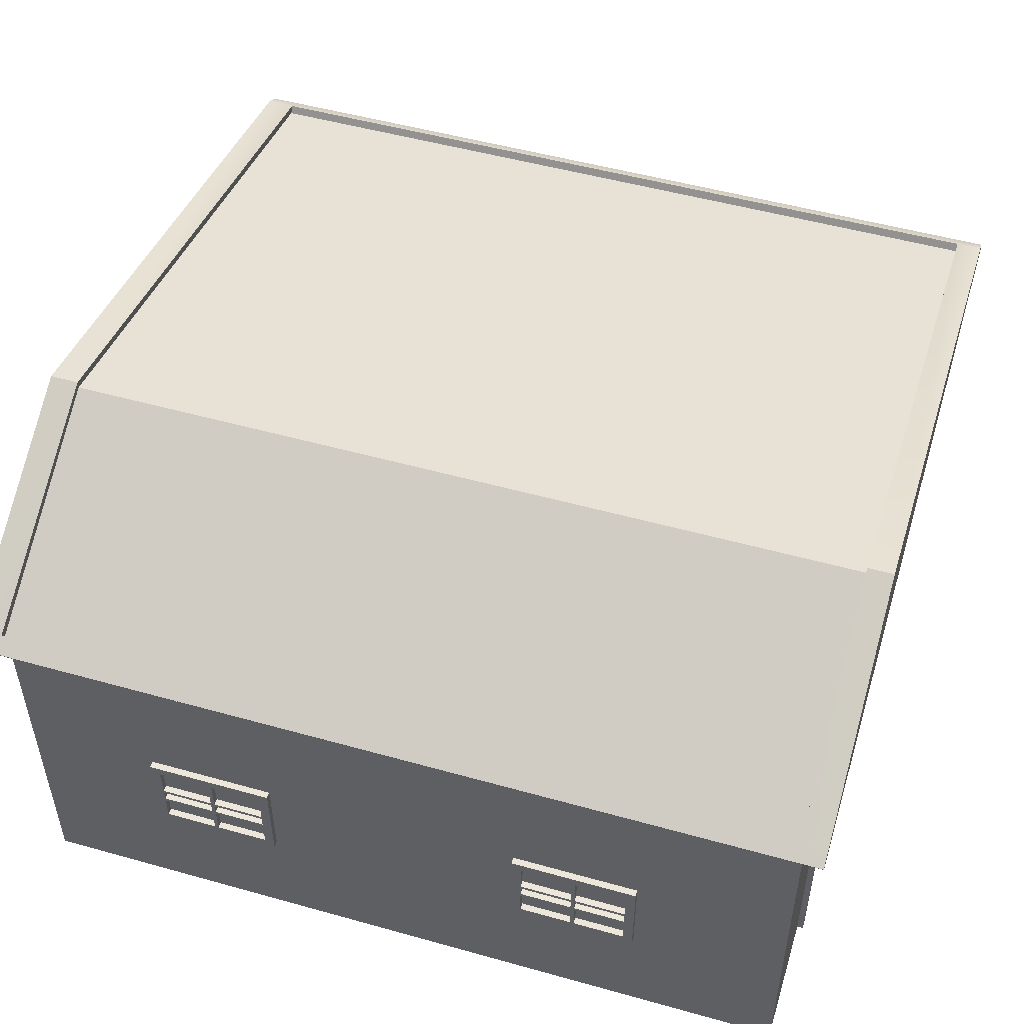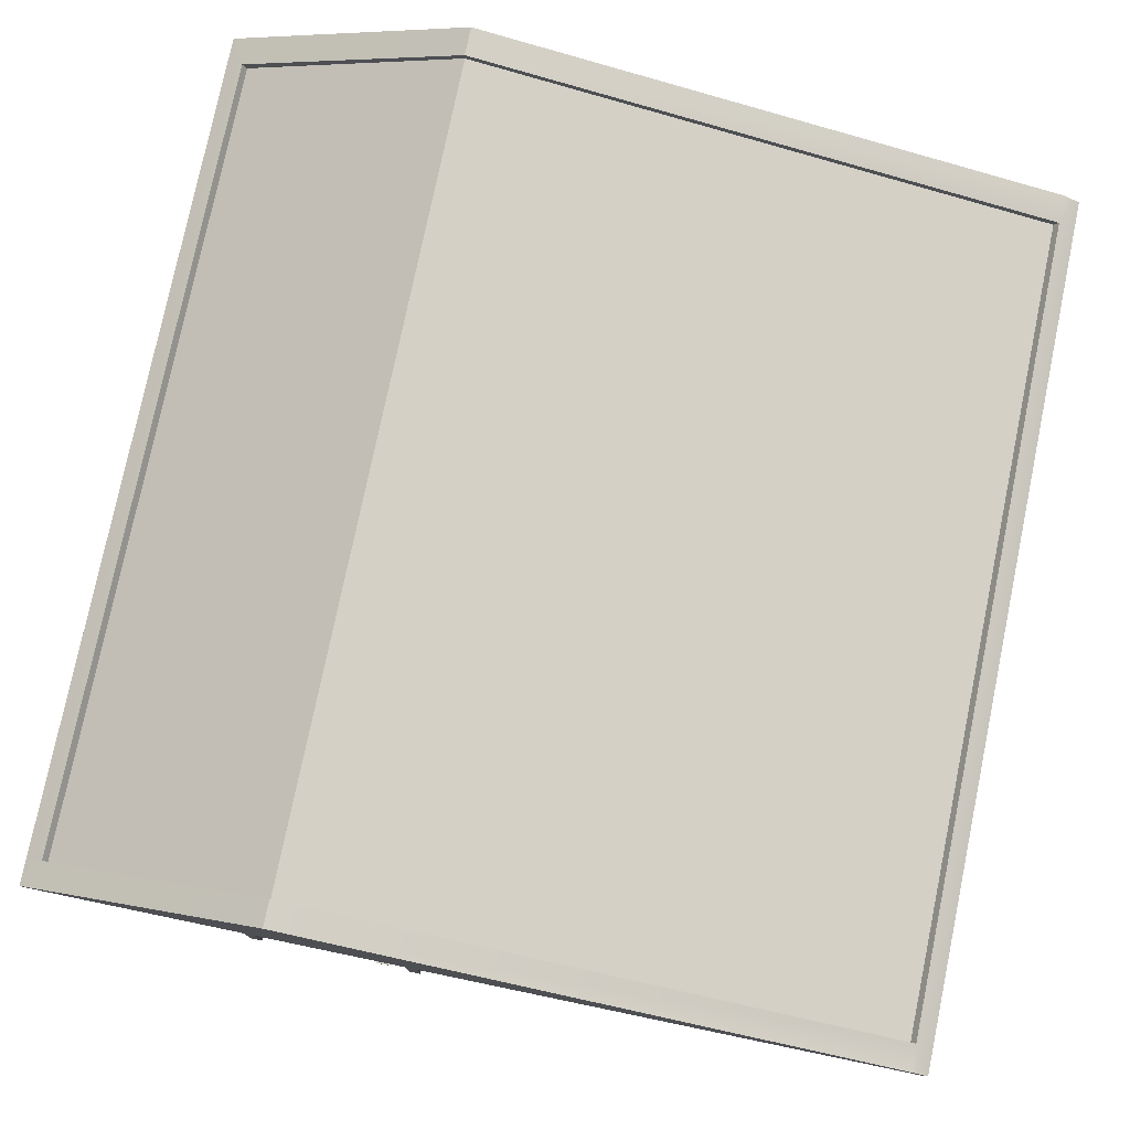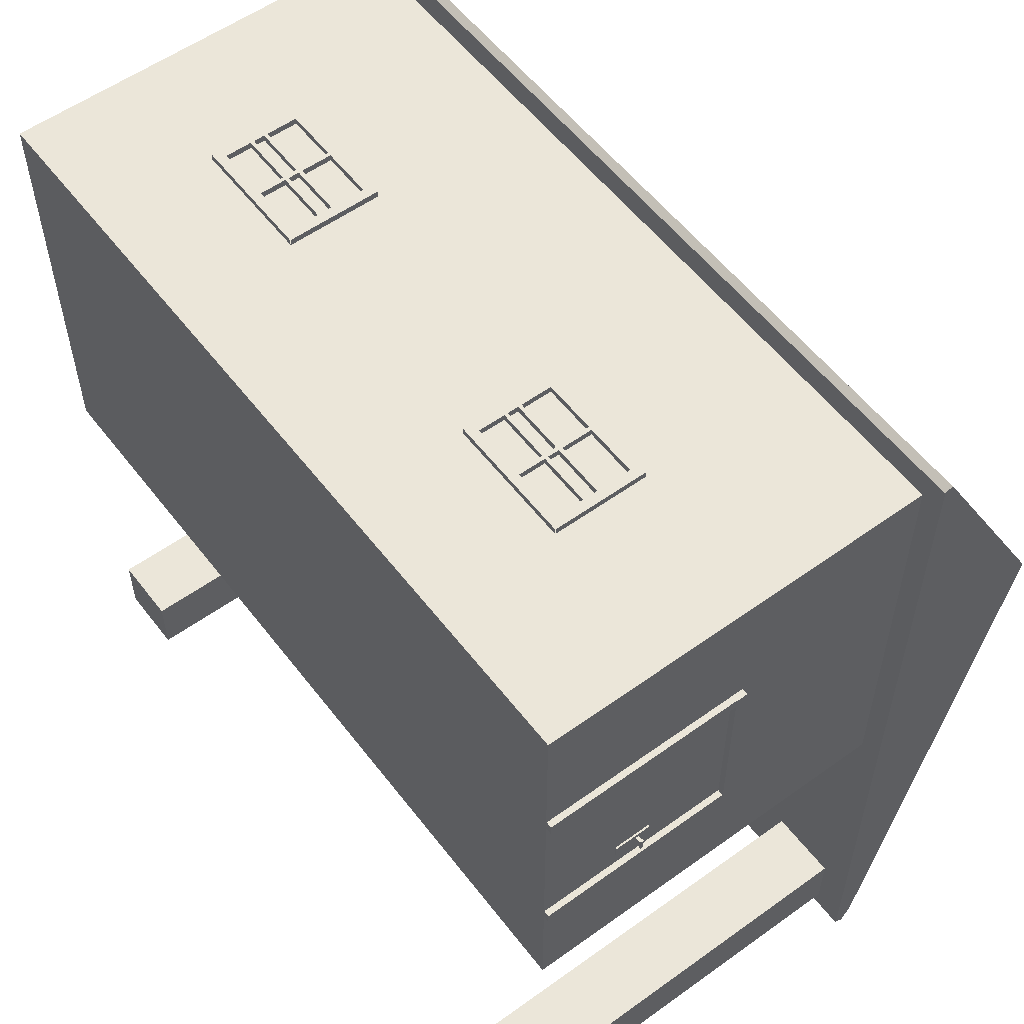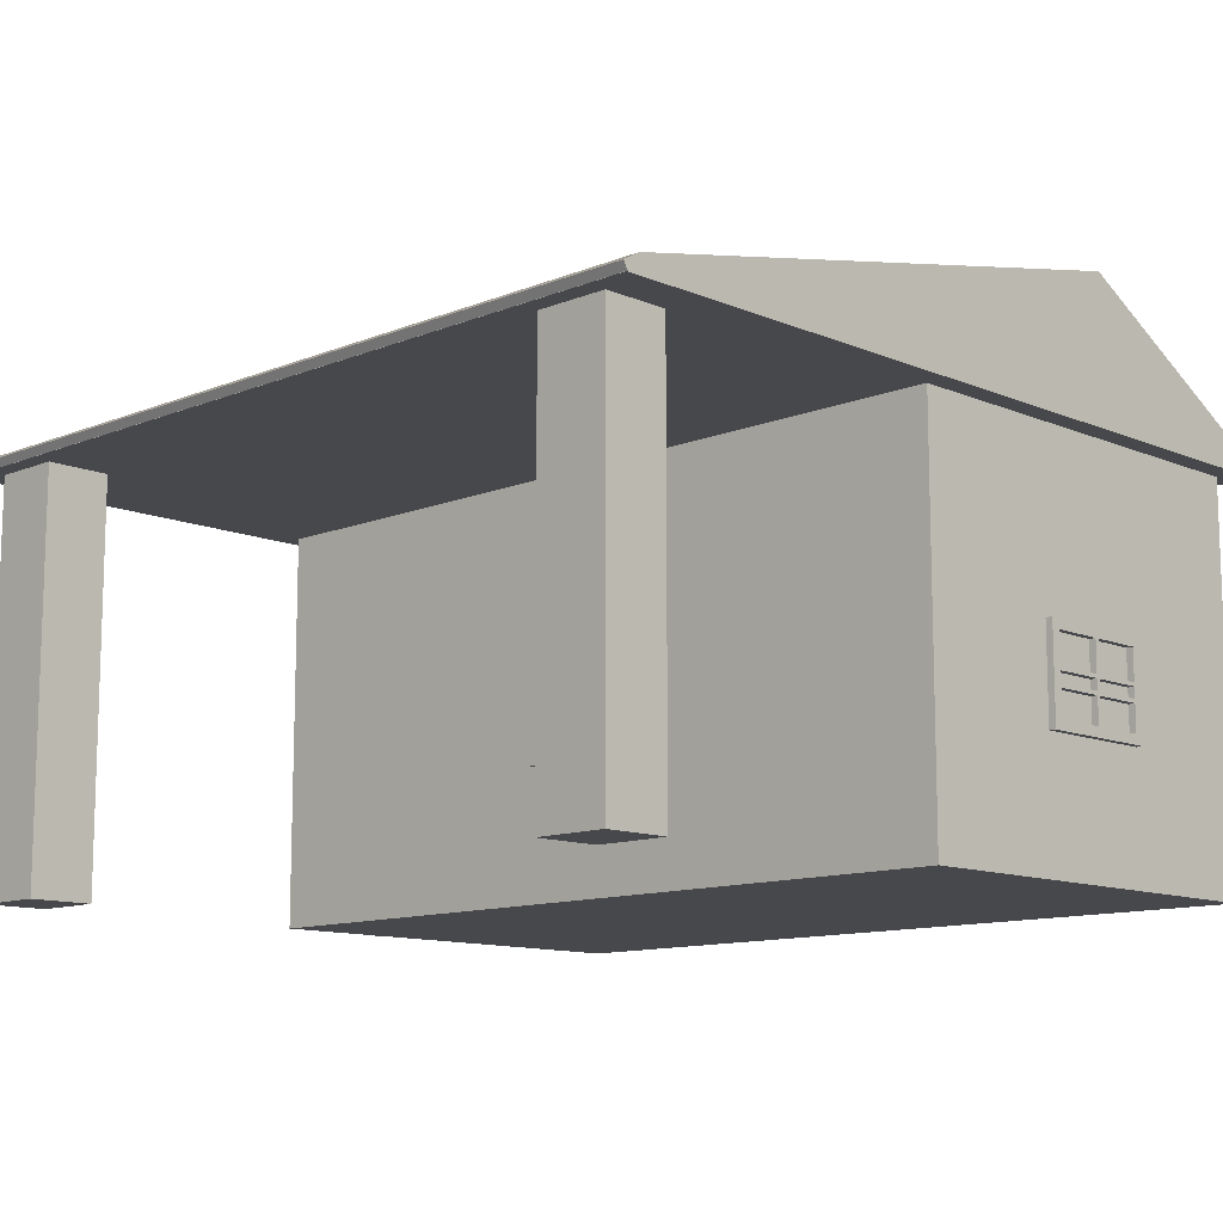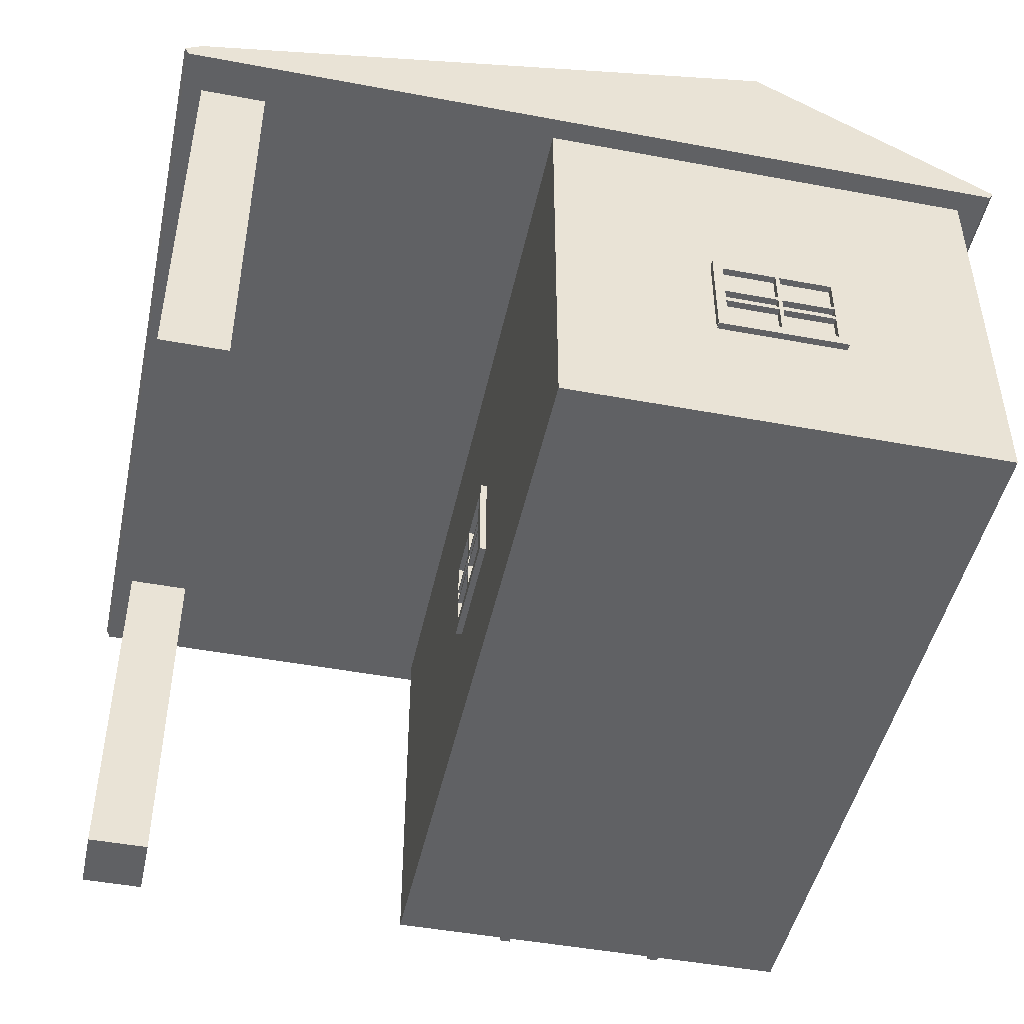
<metadata>
{"format":"obj","ext":"obj","renderer":"f3d","projection":"perspective","resolution":1024,"background":"white","views":[{"elev":50.9,"azim":17.0,"up":"+Y"},{"elev":77.4,"azim":101.7,"up":"+Y"},{"elev":56.0,"azim":53.0,"up":"+Z"},{"elev":-11.6,"azim":-135.6,"up":"+Y"},{"elev":-46.9,"azim":-102.0,"up":"+Y"}]}
</metadata>
<code>
g default
v 2.373 -0.08089 -9.375
v 2.899 -0.08089 -9.375
v 2.373 2.907 -9.375
v 2.899 2.907 -9.375
v 2.373 2.907 -9.847
v 2.899 2.907 -9.847
v 2.373 -0.08089 -9.847
v 2.899 -0.08089 -9.847
v -2.837 -0.08089 -9.375
v -2.31 -0.08089 -9.375
v -2.837 2.907 -9.375
v -2.31 2.907 -9.375
v -2.837 2.907 -9.847
v -2.31 2.907 -9.847
v -2.837 -0.08089 -9.847
v -2.31 -0.08089 -9.847
v -3.13 2.837 -3.829
v 3.13 2.837 -3.829
v -3.13 3.837 -5.599
v 3.13 3.837 -5.599
v -3.13 2.837 -9.987
v 3.13 2.837 -9.987
v 2.94 2.837 -3.829
v 2.94 3.837 -5.599
v 2.94 2.837 -9.987
v -2.92 2.837 -3.829
v -2.92 3.837 -5.599
v -2.92 2.837 -9.987
v -3.13 2.913 -9.855
v -2.92 2.913 -9.855
v 2.94 2.913 -9.855
v 3.13 2.913 -9.855
v -3.13 2.906 -3.951
v -3.13 2.842 -9.978
v -2.92 2.842 -9.978
v 2.94 2.842 -9.978
v 3.13 2.842 -9.978
v 3.13 2.906 -3.951
v 2.94 2.906 -3.951
v -2.92 2.906 -3.951
v -3.13 2.892 -3.798
v -2.92 2.892 -3.798
v -2.92 2.961 -3.92
v -3.13 2.961 -3.92
v 3.13 2.961 -3.92
v 2.94 2.961 -3.92
v 2.94 2.892 -3.798
v 3.13 2.892 -3.798
v -2.92 3.892 -5.599
v -2.92 2.968 -9.886
v -3.13 2.968 -9.886
v -3.13 3.892 -5.599
v 3.13 3.892 -5.599
v 3.13 2.968 -9.886
v 2.94 2.968 -9.886
v 2.94 3.892 -5.599
v -2.92 2.897 -10.01
v -3.13 2.897 -10.01
v 2.94 2.897 -10.01
v 3.13 2.897 -10.01
v 1.763 1.562 -4.036
v 1.836 1.562 -4.036
v 1.763 0.8551 -4.036
v 1.836 0.8551 -4.036
v 1.763 0.8551 -3.982
v 1.836 0.8551 -3.982
v 1.763 1.562 -3.982
v 1.836 1.562 -3.982
v 1.833 1.562 -4.036
v 1.833 1.49 -4.036
v 0.8885 1.562 -4.036
v 0.8885 1.49 -4.036
v 0.8885 1.562 -3.982
v 0.8885 1.49 -3.982
v 1.833 1.562 -3.982
v 1.833 1.49 -3.982
v 0.8876 1.562 -4.036
v 0.9598 1.562 -4.036
v 0.8876 0.8551 -4.036
v 0.9598 0.8551 -4.036
v 0.8876 0.8551 -3.982
v 0.9598 0.8551 -3.982
v 0.8876 1.562 -3.982
v 0.9598 1.562 -3.982
v 1.833 0.9243 -4.036
v 1.833 0.8522 -4.036
v 0.8885 0.9243 -4.036
v 0.8885 0.8522 -4.036
v 0.8885 0.9243 -3.982
v 0.8885 0.8522 -3.982
v 1.833 0.9243 -3.982
v 1.833 0.8522 -3.982
v 1.788 1.15 -4.036
v 1.788 1.122 -4.036
v 0.9338 1.15 -4.036
v 0.9338 1.122 -4.036
v 0.9338 1.15 -3.982
v 0.9338 1.122 -3.982
v 1.788 1.15 -3.982
v 1.788 1.122 -3.982
v 1.788 1.259 -4.036
v 1.788 1.231 -4.036
v 0.9338 1.259 -4.036
v 0.9338 1.231 -4.036
v 0.9338 1.259 -3.982
v 0.9338 1.231 -3.982
v 1.788 1.259 -3.982
v 1.788 1.231 -3.982
v 1.349 1.526 -4.036
v 1.378 1.526 -4.036
v 1.349 0.8914 -4.036
v 1.378 0.8914 -4.036
v 1.349 0.8914 -3.982
v 1.378 0.8914 -3.982
v 1.349 1.526 -3.982
v 1.378 1.526 -3.982
v -1.104 1.562 -4.036
v -1.032 1.562 -4.036
v -1.104 0.8551 -4.036
v -1.032 0.8551 -4.036
v -1.104 0.8551 -3.982
v -1.032 0.8551 -3.982
v -1.104 1.562 -3.982
v -1.032 1.562 -3.982
v -1.035 1.562 -4.036
v -1.035 1.49 -4.036
v -1.979 1.562 -4.036
v -1.979 1.49 -4.036
v -1.979 1.562 -3.982
v -1.979 1.49 -3.982
v -1.035 1.562 -3.982
v -1.035 1.49 -3.982
v -1.98 1.562 -4.036
v -1.908 1.562 -4.036
v -1.98 0.8551 -4.036
v -1.908 0.8551 -4.036
v -1.98 0.8551 -3.982
v -1.908 0.8551 -3.982
v -1.98 1.562 -3.982
v -1.908 1.562 -3.982
v -1.035 0.9243 -4.036
v -1.035 0.8522 -4.036
v -1.979 0.9243 -4.036
v -1.979 0.8522 -4.036
v -1.979 0.9243 -3.982
v -1.979 0.8522 -3.982
v -1.035 0.9243 -3.982
v -1.035 0.8522 -3.982
v -1.08 1.15 -4.036
v -1.08 1.122 -4.036
v -1.934 1.15 -4.036
v -1.934 1.122 -4.036
v -1.934 1.15 -3.982
v -1.934 1.122 -3.982
v -1.08 1.15 -3.982
v -1.08 1.122 -3.982
v -1.08 1.259 -4.036
v -1.08 1.231 -4.036
v -1.934 1.259 -4.036
v -1.934 1.231 -4.036
v -1.934 1.259 -3.982
v -1.934 1.231 -3.982
v -1.08 1.259 -3.982
v -1.08 1.231 -3.982
v -1.518 1.526 -4.036
v -1.489 1.526 -4.036
v -1.518 0.8914 -4.036
v -1.489 0.8914 -4.036
v -1.518 0.8914 -3.982
v -1.489 0.8914 -3.982
v -1.518 1.526 -3.982
v -1.489 1.526 -3.982
v -0.4715 1.562 -7.216
v -0.5437 1.562 -7.216
v -0.4715 0.8551 -7.216
v -0.5437 0.8551 -7.216
v -0.4715 0.8551 -7.269
v -0.5437 0.8551 -7.269
v -0.4715 1.562 -7.269
v -0.5437 1.562 -7.269
v -0.541 1.562 -7.216
v -0.541 1.49 -7.216
v 0.4034 1.562 -7.216
v 0.4034 1.49 -7.216
v 0.4034 1.562 -7.269
v 0.4034 1.49 -7.269
v -0.541 1.562 -7.269
v -0.541 1.49 -7.269
v 0.4042 1.562 -7.216
v 0.3321 1.562 -7.216
v 0.4042 0.8551 -7.216
v 0.3321 0.8551 -7.216
v 0.4042 0.8551 -7.269
v 0.3321 0.8551 -7.269
v 0.4042 1.562 -7.269
v 0.3321 1.562 -7.269
v -0.541 0.9243 -7.216
v -0.541 0.8522 -7.216
v 0.4034 0.9243 -7.216
v 0.4034 0.8522 -7.216
v 0.4034 0.9243 -7.269
v 0.4034 0.8522 -7.269
v -0.541 0.9243 -7.269
v -0.541 0.8522 -7.269
v -0.4957 1.15 -7.216
v -0.4957 1.122 -7.216
v 0.3581 1.15 -7.216
v 0.3581 1.122 -7.216
v 0.3581 1.15 -7.269
v 0.3581 1.122 -7.269
v -0.4957 1.15 -7.269
v -0.4957 1.122 -7.269
v -0.4957 1.259 -7.216
v -0.4957 1.231 -7.216
v 0.3581 1.259 -7.216
v 0.3581 1.231 -7.216
v 0.3581 1.259 -7.269
v 0.3581 1.231 -7.269
v -0.4957 1.259 -7.269
v -0.4957 1.231 -7.269
v -0.05729 1.526 -7.216
v -0.08629 1.526 -7.216
v -0.05729 0.8914 -7.216
v -0.08629 0.8914 -7.216
v -0.05729 0.8914 -7.269
v -0.08629 0.8914 -7.269
v -0.05729 1.526 -7.269
v -0.08629 1.526 -7.269
v -2.966 1.562 -5.205
v -2.966 1.562 -5.133
v -2.966 0.8551 -5.205
v -2.966 0.8551 -5.133
v -3.019 0.8551 -5.205
v -3.019 0.8551 -5.133
v -3.019 1.562 -5.205
v -3.019 1.562 -5.133
v -2.966 1.562 -5.135
v -2.966 1.49 -5.135
v -2.966 1.562 -6.08
v -2.966 1.49 -6.08
v -3.019 1.562 -6.08
v -3.019 1.49 -6.08
v -3.019 1.562 -5.135
v -3.019 1.49 -5.135
v -2.966 1.562 -6.08
v -2.966 1.562 -6.008
v -2.966 0.8551 -6.08
v -2.966 0.8551 -6.008
v -3.019 0.8551 -6.08
v -3.019 0.8551 -6.008
v -3.019 1.562 -6.08
v -3.019 1.562 -6.008
v -2.966 0.9243 -5.135
v -2.966 0.8522 -5.135
v -2.966 0.9243 -6.08
v -2.966 0.8522 -6.08
v -3.019 0.9243 -6.08
v -3.019 0.8522 -6.08
v -3.019 0.9243 -5.135
v -3.019 0.8522 -5.135
v -2.966 1.15 -5.18
v -2.966 1.122 -5.18
v -2.966 1.15 -6.034
v -2.966 1.122 -6.034
v -3.019 1.15 -6.034
v -3.019 1.122 -6.034
v -3.019 1.15 -5.18
v -3.019 1.122 -5.18
v -2.966 1.259 -5.18
v -2.966 1.231 -5.18
v -2.966 1.259 -6.034
v -2.966 1.231 -6.034
v -3.019 1.259 -6.034
v -3.019 1.231 -6.034
v -3.019 1.259 -5.18
v -3.019 1.231 -5.18
v -2.966 1.526 -5.619
v -2.966 1.526 -5.59
v -2.966 0.8914 -5.619
v -2.966 0.8914 -5.59
v -3.019 0.8914 -5.619
v -3.019 0.8914 -5.59
v -3.019 1.526 -5.619
v -3.019 1.526 -5.59
v 3.036 0.6731 -6.075
v 3.036 0.6731 -6.167
v 3.036 0.6969 -6.075
v 3.036 0.6969 -6.167
v 3.023 0.6969 -6.075
v 3.023 0.6969 -6.167
v 3.023 0.6731 -6.075
v 3.023 0.6731 -6.167
v 2.964 0.6726 -6.092
v 3.023 0.6726 -6.092
v 2.964 0.6964 -6.092
v 3.023 0.6964 -6.092
v 2.964 0.6964 -6.114
v 3.023 0.6964 -6.114
v 2.964 0.6726 -6.114
v 3.023 0.6726 -6.114
v 2.95 0.791 -6.063
v 2.982 0.791 -6.063
v 2.95 0.791 -6.148
v 2.982 0.791 -6.148
v 2.95 0.5101 -6.148
v 2.982 0.5101 -6.148
v 2.95 0.5101 -6.063
v 2.982 0.5101 -6.063
v 2.919 1.454 -5.012
v 3.013 1.454 -5.012
v 2.919 1.454 -5.097
v 3.013 1.454 -5.097
v 2.919 -0.06718 -5.097
v 3.013 -0.06718 -5.097
v 2.919 -0.06718 -5.012
v 3.013 -0.06718 -5.012
v 2.922 1.403 -5.014
v 3.015 1.403 -5.014
v 2.922 1.489 -5.014
v 3.015 1.489 -5.014
v 2.922 1.489 -6.369
v 3.015 1.489 -6.369
v 2.922 1.403 -6.369
v 3.015 1.403 -6.369
v 2.919 1.454 -6.283
v 3.013 1.454 -6.283
v 2.919 1.454 -6.368
v 3.013 1.454 -6.368
v 2.919 -0.06718 -6.368
v 3.013 -0.06718 -6.368
v 2.919 -0.06718 -6.283
v 3.013 -0.06718 -6.283
v -2.968 -0.07065 -4.031
v 2.968 -0.07065 -4.031
v -2.968 2.879 -4.031
v 2.968 2.879 -4.031
v -2.968 2.879 -7.221
v 2.968 2.879 -7.221
v -2.968 -0.07065 -7.221
v 2.968 -0.07065 -7.221
g pCube38
f 1 2 4 3
f 3 4 6 5
f 5 6 8 7
f 7 8 2 1
f 2 8 6 4
f 7 1 3 5
f 9 10 12 11
f 11 12 14 13
f 13 14 16 15
f 15 16 10 9
f 10 16 14 12
f 15 9 11 13
f 41 42 43 44
f 34 35 28 21
f 21 28 26 17
f 18 22 37 38
f 21 17 33 34
f 45 46 47 48
f 36 37 22 25
f 23 25 22 18
f 46 43 42 47
f 35 36 25 28
f 26 28 25 23
f 49 50 51 52
f 24 31 30 27
f 53 54 55 56
f 34 33 19 29
f 51 50 57 58
f 50 55 59 57
f 55 54 60 59
f 38 37 32 20
f 56 46 45 53
f 27 40 39 24
f 44 43 49 52
f 17 26 42 41
f 33 17 41 44
f 23 18 48 47
f 18 38 45 48
f 39 40 43 46
f 26 23 47 42
f 27 30 50 49
f 29 19 52 51
f 20 32 54 53
f 31 24 56 55
f 35 34 58 57
f 34 29 51 58
f 30 31 55 50
f 36 35 57 59
f 32 37 60 54
f 37 36 59 60
f 24 39 46 56
f 38 20 53 45
f 40 27 49 43
f 19 33 44 52
f 65 66 68 67
f 62 68 66 64
f 67 61 63 65
f 73 74 76 75
f 70 76 74 72
f 75 69 71 73
f 81 82 84 83
f 78 84 82 80
f 83 77 79 81
f 89 90 92 91
f 86 92 90 88
f 91 85 87 89
f 97 98 100 99
f 94 100 98 96
f 99 93 95 97
f 105 106 108 107
f 102 108 106 104
f 107 101 103 105
f 113 114 116 115
f 110 116 114 112
f 115 109 111 113
f 121 122 124 123
f 118 124 122 120
f 123 117 119 121
f 129 130 132 131
f 126 132 130 128
f 131 125 127 129
f 137 138 140 139
f 134 140 138 136
f 139 133 135 137
f 145 146 148 147
f 142 148 146 144
f 147 141 143 145
f 153 154 156 155
f 150 156 154 152
f 155 149 151 153
f 161 162 164 163
f 158 164 162 160
f 163 157 159 161
f 169 170 172 171
f 166 172 170 168
f 171 165 167 169
f 177 178 180 179
f 174 180 178 176
f 179 173 175 177
f 185 186 188 187
f 182 188 186 184
f 187 181 183 185
f 193 194 196 195
f 190 196 194 192
f 195 189 191 193
f 201 202 204 203
f 198 204 202 200
f 203 197 199 201
f 209 210 212 211
f 206 212 210 208
f 211 205 207 209
f 217 218 220 219
f 214 220 218 216
f 219 213 215 217
f 225 226 228 227
f 222 228 226 224
f 227 221 223 225
f 233 234 236 235
f 230 236 234 232
f 235 229 231 233
f 241 242 244 243
f 238 244 242 240
f 243 237 239 241
f 249 250 252 251
f 246 252 250 248
f 251 245 247 249
f 257 258 260 259
f 254 260 258 256
f 259 253 255 257
f 265 266 268 267
f 262 268 266 264
f 267 261 263 265
f 273 274 276 275
f 270 276 274 272
f 275 269 271 273
f 281 282 284 283
f 278 284 282 280
f 283 277 279 281
f 285 286 288 287
f 287 288 290 289
f 289 290 292 291
f 291 292 286 285
f 286 292 290 288
f 291 285 287 289
f 293 294 296 295
f 295 296 298 297
f 297 298 300 299
f 299 300 294 293
f 294 300 298 296
f 299 293 295 297
f 301 302 304 303
f 303 304 306 305
f 305 306 308 307
f 307 308 302 301
f 302 308 306 304
f 311 312 314 313
f 313 314 316 315
f 315 316 310 309
f 310 316 314 312
f 317 318 320 319
f 319 320 322 321
f 321 322 324 323
f 323 324 318 317
f 318 324 322 320
f 327 328 330 329
f 329 330 332 331
f 331 332 326 325
f 326 332 330 328
f 333 334 336 335
f 335 336 338 337
f 337 338 340 339
f 339 340 334 333
f 334 340 338 336
f 339 333 335 337

</code>
